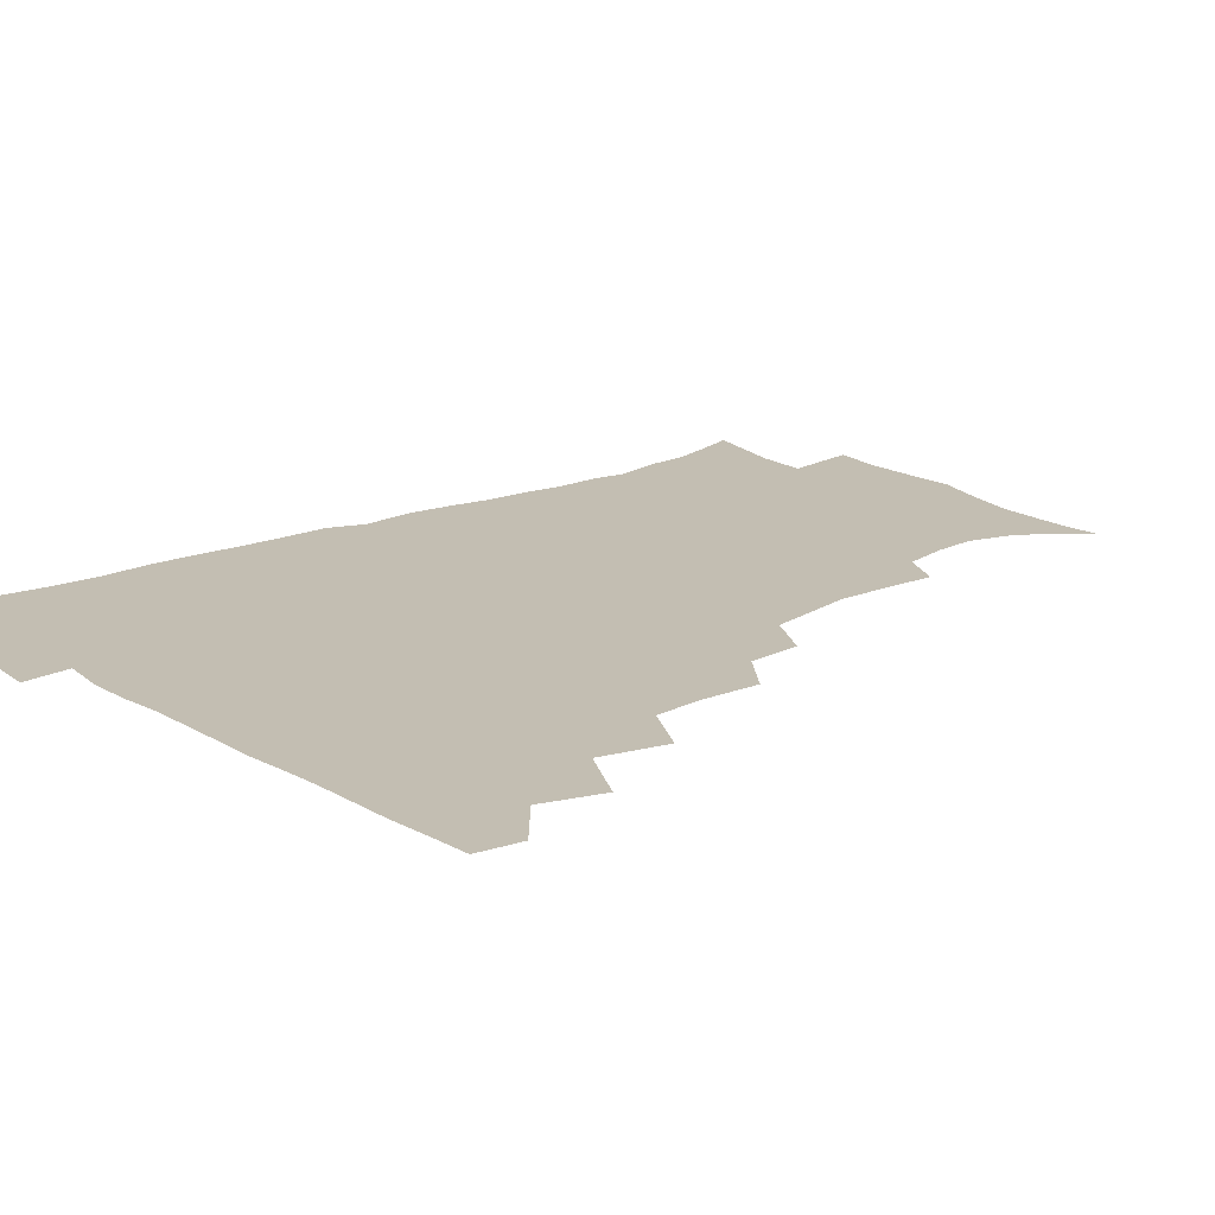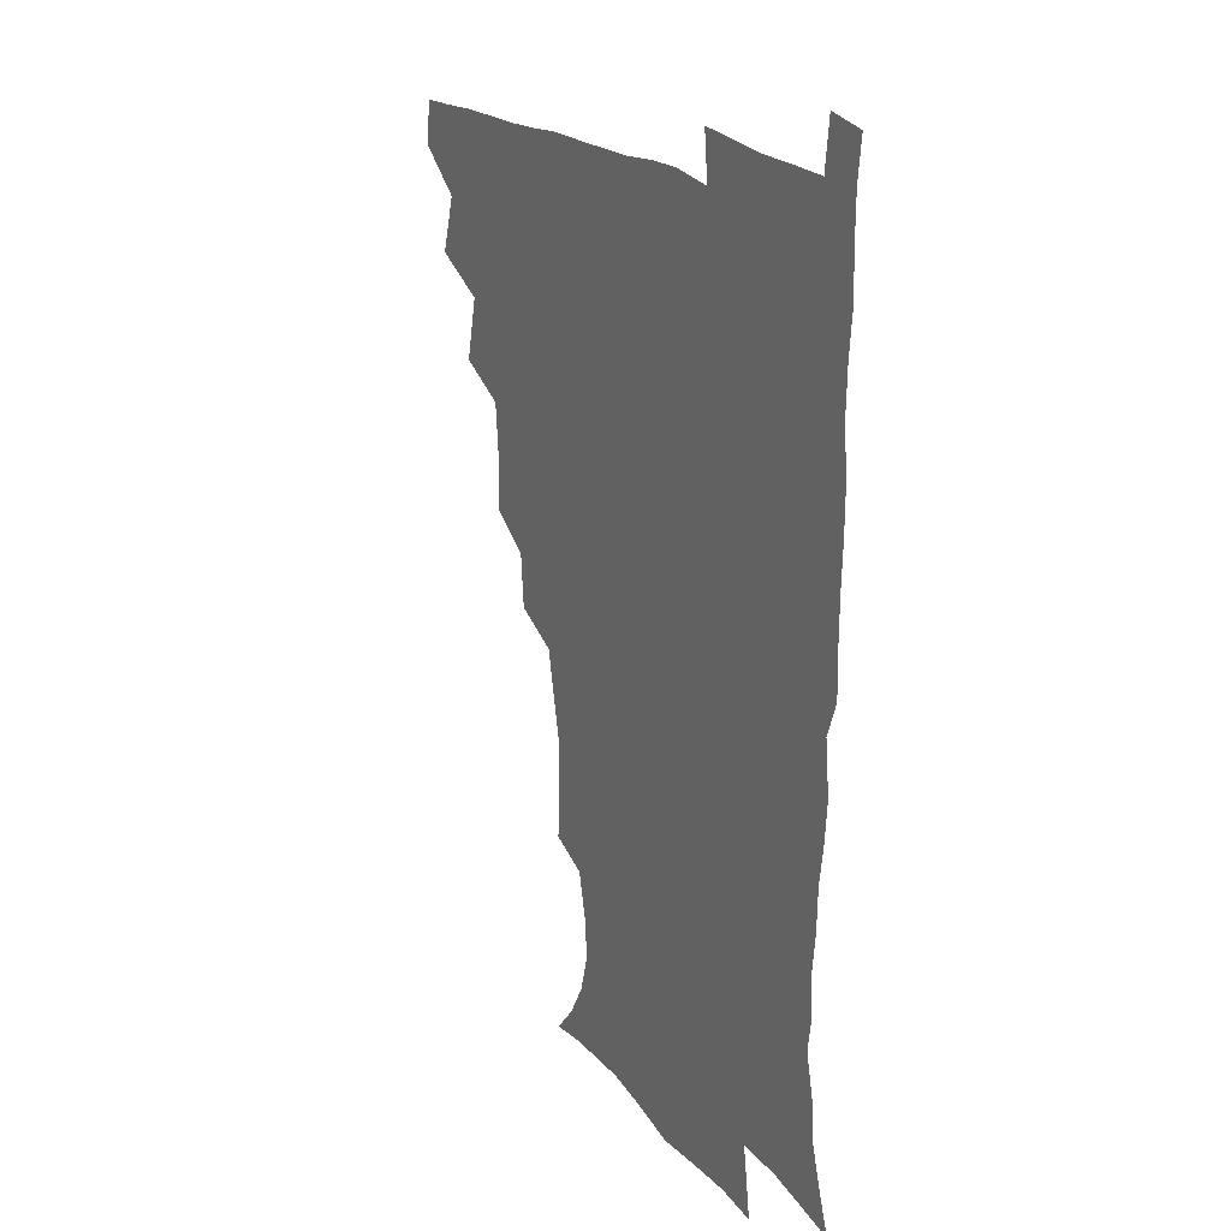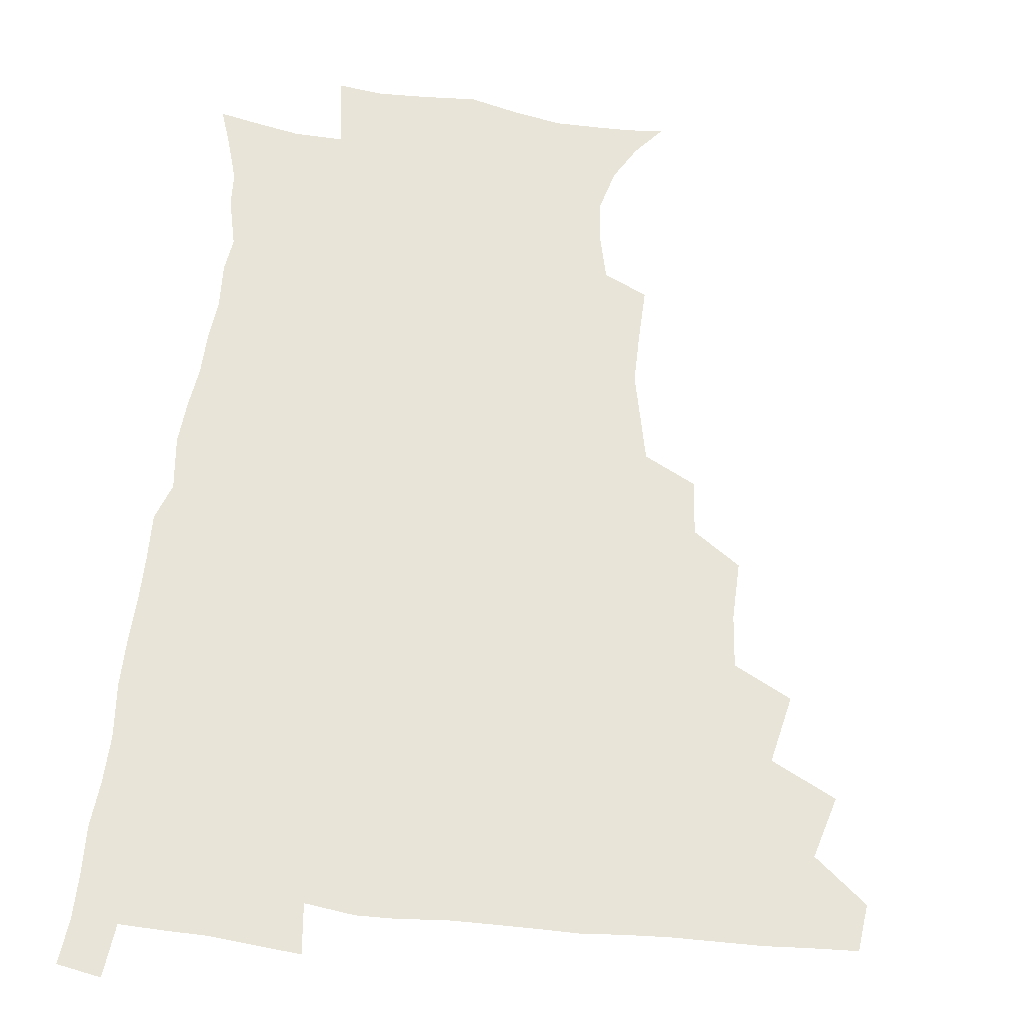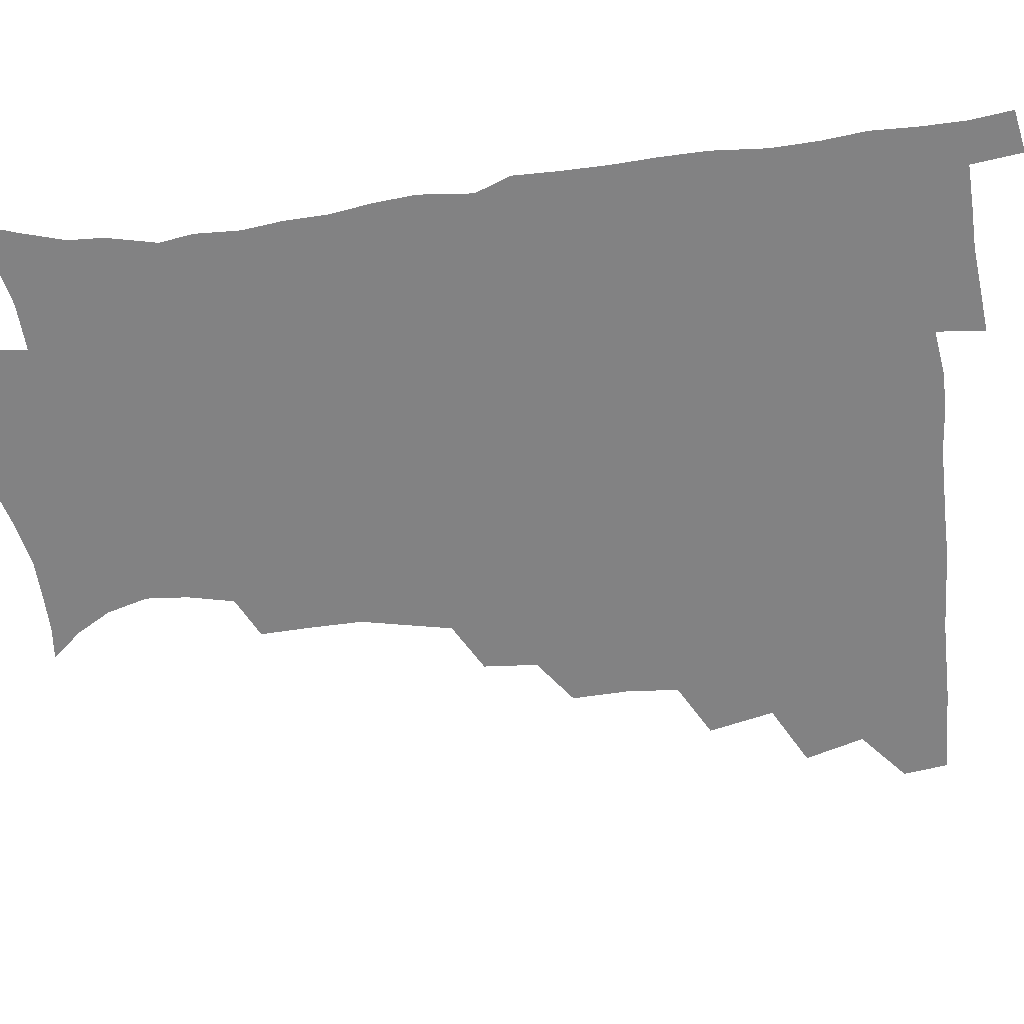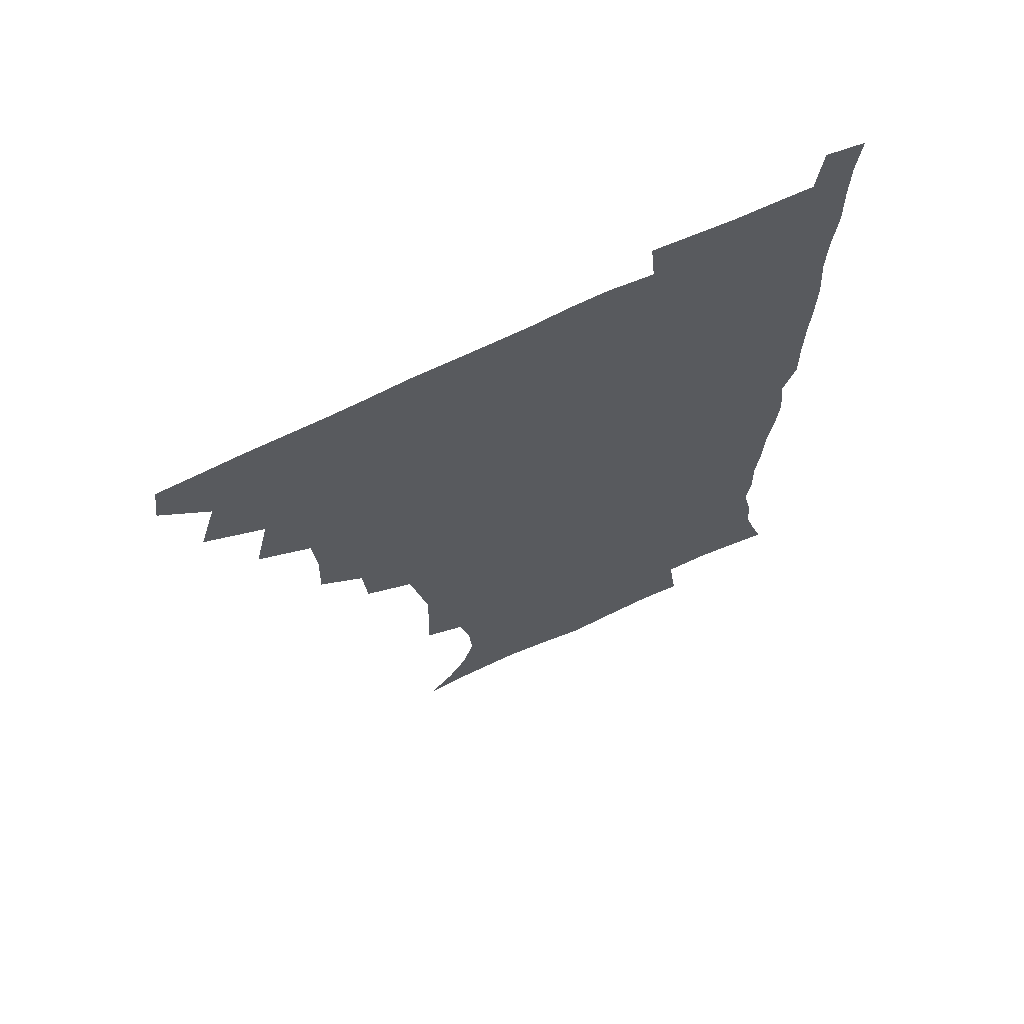
<metadata>
{"format":"obj","ext":"obj","renderer":"f3d","projection":"perspective","resolution":1024,"background":"white","views":[{"elev":17.4,"azim":-130.0,"up":"+Z"},{"elev":20.9,"azim":59.6,"up":"+Y"},{"elev":61.3,"azim":-174.2,"up":"+Z"},{"elev":-60.8,"azim":96.8,"up":"+Z"},{"elev":67.4,"azim":-26.0,"up":"+Y"}]}
</metadata>
<code>
v 464.7 478.8 0
v 466.7 494.6 0
v 476.1 443 0
v 482.3 463.9 0
v 483 479.6 0
v 482 495.1 0
v 492.6 408.3 0
v 497.9 431.5 0
v 497.4 448.4 0
v 499.2 465.3 0
v 498 480.4 0
v 497 496 0
v 513 359.4 0
v 513.6 379.5 0
v 512.1 397.8 0
v 515.5 419.9 0
v 513.9 434.5 0
v 514.3 450.8 0
v 513.9 465.8 0
v 513.1 480.6 0
v 512.1 496 0
v 530.6 328.5 0
v 529 347.7 0
v 529.9 369.2 0
v 530.2 388.8 0
v 530.8 406.9 0
v 529.9 421.2 0
v 529.9 436.8 0
v 529.4 451.6 0
v 528.8 466.2 0
v 527.8 481.1 0
v 527.2 496.1 0
v 553.9 250.2 0
v 554.6 268.7 0
v 554.9 287 0
v 551.9 301.3 0
v 548.3 319 0
v 546.8 339.8 0
v 545.7 357.4 0
v 544.5 373.2 0
v 543.6 388.5 0
v 544.5 406.6 0
v 545.3 423.3 0
v 545.3 438.1 0
v 544.4 452.3 0
v 543.4 466.8 0
v 542.5 481.6 0
v 541.7 496.7 0
v 553 174 0
v 562.3 184.7 0
v 569.5 197 0
v 573.7 211.7 0
v 572.5 226.6 0
v 568.8 242.9 0
v 568.7 263.6 0
v 567.8 279.8 0
v 566.2 295.1 0
v 564.2 311.3 0
v 562.1 327.7 0
v 561.4 345.9 0
v 560.3 361.7 0
v 560.6 378.9 0
v 560.3 394.4 0
v 560.3 409.8 0
v 560.2 424.6 0
v 559.7 438.5 0
v 559.8 452.6 0
v 558.7 466.8 0
v 557.3 482 0
v 556.1 497.8 0
v 565.1 175.2 0
v 575.3 188.1 0
v 582.4 204.7 0
v 583.8 219.6 0
v 583.1 237.1 0
v 581.1 252 0
v 581.1 270.8 0
v 580.5 287.6 0
v 579.2 302.8 0
v 577.7 318.3 0
v 576.3 333.4 0
v 575.3 349.3 0
v 575 365.3 0
v 574.6 380.6 0
v 574.9 396.6 0
v 574.8 411.2 0
v 574.3 425 0
v 574.4 439 0
v 574.3 452.8 0
v 573.3 466.9 0
v 572.2 481.9 0
v 570.9 497.6 0
v 577.7 175 0
v 587.9 189.9 0
v 594.5 209.8 0
v 595.5 226.9 0
v 594.7 242.8 0
v 594 258.8 0
v 593.5 274.1 0
v 592.5 290.3 0
v 591.8 306.8 0
v 590.7 320.5 0
v 590 336.9 0
v 589.1 351.2 0
v 589 367.2 0
v 588.7 381.7 0
v 588.7 397.1 0
v 588.7 411.7 0
v 588.8 426 0
v 588.5 439.3 0
v 588.2 453.1 0
v 587.9 467 0
v 587.1 481.5 0
v 585.6 497.6 0
v 593 174.5 0
v 603.5 195 0
v 607 213.6 0
v 607.3 229.2 0
v 606.6 244.7 0
v 606 259.7 0
v 605.9 278.4 0
v 605.3 292.9 0
v 604.4 307.3 0
v 604 324 0
v 603.3 337.3 0
v 602.7 351.6 0
v 602.5 367.4 0
v 602.6 383 0
v 602.6 397.7 0
v 602.9 412.4 0
v 602.6 425.4 0
v 602.6 439.3 0
v 602.7 453.3 0
v 602.4 467 0
v 601.9 481.1 0
v 600.3 497.6 0
v 609.4 171.1 0
v 617.1 195.6 0
v 619.1 214.6 0
v 619.7 232.5 0
v 618.9 246.1 0
v 618.7 264 0
v 618.4 278.9 0
v 617.8 294 0
v 617.5 309.6 0
v 617.1 324.1 0
v 616.7 339 0
v 616.5 353.7 0
v 616.5 369.5 0
v 616.4 383.3 0
v 616.3 396.4 0
v 616.8 413.1 0
v 616.9 426 0
v 617.2 440 0
v 617 453.6 0
v 616.5 467.7 0
v 616.3 481.6 0
v 614.5 498.8 0
v 626.7 166.3 0
v 631 195.3 0
v 631.7 216.5 0
v 632 233.5 0
v 632 248.9 0
v 631.6 262.6 0
v 631.1 278.1 0
v 630.7 293.3 0
v 630.2 309.3 0
v 630.2 325.5 0
v 630 339.1 0
v 630 354.5 0
v 630 369 0
v 630.1 383.9 0
v 630.2 398 0
v 630.4 412.5 0
v 630.8 425.5 0
v 631.3 440.9 0
v 631.4 453.9 0
v 631.4 467.7 0
v 630.8 482.3 0
v 629 499 0
v 645.2 167 0
v 645.4 195.9 0
v 645.1 213.4 0
v 644.2 232.8 0
v 644.5 248.2 0
v 644.2 262.6 0
v 643.7 278.6 0
v 643.5 293.8 0
v 643.3 308.2 0
v 643.1 324.8 0
v 643.3 338.5 0
v 643.2 354.3 0
v 643.6 368.3 0
v 643.5 383.7 0
v 643.8 397.7 0
v 643.8 412.4 0
v 644.7 425 0
v 645 440.2 0
v 645.4 454 0
v 645.7 467.8 0
v 646 481.9 0
v 645.9 496.6 0
v 644.2 513.7 0
v 662.8 167.2 0
v 659.9 194.2 0
v 658.3 213.8 0
v 658.4 227.5 0
v 656.5 247.6 0
v 656.4 263.4 0
v 656.1 278.8 0
v 656 294.4 0
v 656.4 307.3 0
v 656 323.8 0
v 656.6 337.6 0
v 657.4 351.2 0
v 657 367.3 0
v 657 382.6 0
v 657.5 396.7 0
v 657.7 411 0
v 658.5 425 0
v 658.7 440.5 0
v 659.4 453.9 0
v 660 467.7 0
v 660.5 481.7 0
v 660.5 496.1 0
v 659.2 512.2 0
v 678.9 164.8 0
v 675.3 190.6 0
v 672.2 210.7 0
v 670.9 227.8 0
v 669.1 245.6 0
v 668.5 262.3 0
v 668.1 278.7 0
v 668.3 293.2 0
v 668.8 307.1 0
v 668.7 322.4 0
v 670.2 335.2 0
v 670.4 350.4 0
v 670.6 365.3 0
v 670.5 381.1 0
v 670.9 395.6 0
v 670.7 411.3 0
v 672.4 424.2 0
v 672.6 439.3 0
v 673.4 453.4 0
v 674.2 467.3 0
v 674.8 481.6 0
v 675.2 495.5 0
v 674.8 510.6 0
v 692.5 189.8 0
v 686.5 208.6 0
v 683.1 227.1 0
v 682.5 241.6 0
v 681.9 256.9 0
v 681.7 272.5 0
v 681.4 288.5 0
v 681.6 303.9 0
v 682.7 317.6 0
v 684 331.2 0
v 683.8 347.4 0
v 684.1 362.8 0
v 684.9 377.5 0
v 685.2 392.5 0
v 686.4 406.9 0
v 686.3 422.5 0
v 687.2 437 0
v 687.3 452.9 0
v 688.2 467.1 0
v 688.8 481.3 0
v 689.5 495.6 0
v 689.7 510.2 0
v 708.5 186.3 0
v 701.4 204.4 0
v 698.6 219.5 0
v 695.5 236.8 0
v 694.9 251.2 0
v 694.8 266.4 0
v 695.3 281 0
v 695.2 297.2 0
v 696.6 311.2 0
v 697.8 325.8 0
v 697.5 342.4 0
v 697.8 358.2 0
v 699.5 372.3 0
v 700.8 386.8 0
v 701 402.7 0
v 700 420 0
v 701.6 434.2 0
v 702.5 449.6 0
v 702.7 465.5 0
v 703.4 480.4 0
v 704.1 495.2 0
v 704.6 509.6 0
v 706.7 527.7 0
v 722.3 183.1 0
v 717.7 197.2 0
v 713.3 212.1 0
v 712.8 224.4 0
v 708.8 242.1 0
v 710.6 254 0
v 710 270 0
v 711.6 284 0
v 712.2 299.7 0
v 714.3 313.9 0
v 715.6 329.1 0
v 713.8 348.2 0
v 718.5 360.8 0
v 718.2 377.4 0
v 718.4 393.6 0
v 719.2 409.7 0
v 719.5 426.1 0
v 718 445.1 0
v 718.6 461.9 0
v 720.2 477.5 0
v 719.7 494.2 0
v 719.9 509.5 0
v 721.7 524.7 0
f 4 5 1
f 1 5 2
f 5 6 2
f 8 9 3
f 3 9 4
f 9 10 4
f 4 10 5
f 10 11 5
f 5 11 6
f 11 12 6
f 15 16 7
f 7 16 8
f 16 17 8
f 8 17 9
f 17 18 9
f 9 18 10
f 18 19 10
f 10 19 11
f 19 20 11
f 11 20 12
f 20 21 12
f 23 24 13
f 13 24 14
f 24 25 14
f 14 25 15
f 25 26 15
f 15 26 16
f 26 27 16
f 16 27 17
f 27 28 17
f 17 28 18
f 28 29 18
f 18 29 19
f 29 30 19
f 19 30 20
f 30 31 20
f 20 31 21
f 31 32 21
f 37 38 22
f 22 38 23
f 38 39 23
f 23 39 24
f 39 40 24
f 24 40 25
f 40 41 25
f 25 41 26
f 41 42 26
f 26 42 27
f 42 43 27
f 27 43 28
f 43 44 28
f 28 44 29
f 44 45 29
f 29 45 30
f 45 46 30
f 30 46 31
f 46 47 31
f 31 47 32
f 47 48 32
f 54 55 33
f 33 55 34
f 55 56 34
f 34 56 35
f 56 57 35
f 35 57 36
f 57 58 36
f 36 58 37
f 58 59 37
f 37 59 38
f 59 60 38
f 38 60 39
f 60 61 39
f 39 61 40
f 61 62 40
f 40 62 41
f 62 63 41
f 41 63 42
f 63 64 42
f 42 64 43
f 64 65 43
f 43 65 44
f 65 66 44
f 44 66 45
f 66 67 45
f 45 67 46
f 67 68 46
f 46 68 47
f 68 69 47
f 47 69 48
f 69 70 48
f 49 71 50
f 71 72 50
f 50 72 51
f 72 73 51
f 51 73 52
f 73 74 52
f 52 74 53
f 74 75 53
f 53 75 54
f 75 76 54
f 54 76 55
f 76 77 55
f 55 77 56
f 77 78 56
f 56 78 57
f 78 79 57
f 57 79 58
f 79 80 58
f 58 80 59
f 80 81 59
f 59 81 60
f 81 82 60
f 60 82 61
f 82 83 61
f 61 83 62
f 83 84 62
f 62 84 63
f 84 85 63
f 63 85 64
f 85 86 64
f 64 86 65
f 86 87 65
f 65 87 66
f 87 88 66
f 66 88 67
f 88 89 67
f 67 89 68
f 89 90 68
f 68 90 69
f 90 91 69
f 69 91 70
f 91 92 70
f 71 93 72
f 93 94 72
f 72 94 73
f 94 95 73
f 73 95 74
f 95 96 74
f 74 96 75
f 96 97 75
f 75 97 76
f 97 98 76
f 76 98 77
f 98 99 77
f 77 99 78
f 99 100 78
f 78 100 79
f 100 101 79
f 79 101 80
f 101 102 80
f 80 102 81
f 102 103 81
f 81 103 82
f 103 104 82
f 82 104 83
f 104 105 83
f 83 105 84
f 105 106 84
f 84 106 85
f 106 107 85
f 85 107 86
f 107 108 86
f 86 108 87
f 108 109 87
f 87 109 88
f 109 110 88
f 88 110 89
f 110 111 89
f 89 111 90
f 111 112 90
f 90 112 91
f 112 113 91
f 91 113 92
f 113 114 92
f 93 115 94
f 115 116 94
f 94 116 95
f 116 117 95
f 95 117 96
f 117 118 96
f 96 118 97
f 118 119 97
f 97 119 98
f 119 120 98
f 98 120 99
f 120 121 99
f 99 121 100
f 121 122 100
f 100 122 101
f 122 123 101
f 101 123 102
f 123 124 102
f 102 124 103
f 124 125 103
f 103 125 104
f 125 126 104
f 104 126 105
f 126 127 105
f 105 127 106
f 127 128 106
f 106 128 107
f 128 129 107
f 107 129 108
f 129 130 108
f 108 130 109
f 130 131 109
f 109 131 110
f 131 132 110
f 110 132 111
f 132 133 111
f 111 133 112
f 133 134 112
f 112 134 113
f 134 135 113
f 113 135 114
f 135 136 114
f 115 137 116
f 137 138 116
f 116 138 117
f 138 139 117
f 117 139 118
f 139 140 118
f 118 140 119
f 140 141 119
f 119 141 120
f 141 142 120
f 120 142 121
f 142 143 121
f 121 143 122
f 143 144 122
f 122 144 123
f 144 145 123
f 123 145 124
f 145 146 124
f 124 146 125
f 146 147 125
f 125 147 126
f 147 148 126
f 126 148 127
f 148 149 127
f 127 149 128
f 149 150 128
f 128 150 129
f 150 151 129
f 129 151 130
f 151 152 130
f 130 152 131
f 152 153 131
f 131 153 132
f 153 154 132
f 132 154 133
f 154 155 133
f 133 155 134
f 155 156 134
f 134 156 135
f 156 157 135
f 135 157 136
f 157 158 136
f 137 159 138
f 159 160 138
f 138 160 139
f 160 161 139
f 139 161 140
f 161 162 140
f 140 162 141
f 162 163 141
f 141 163 142
f 163 164 142
f 142 164 143
f 164 165 143
f 143 165 144
f 165 166 144
f 144 166 145
f 166 167 145
f 145 167 146
f 167 168 146
f 146 168 147
f 168 169 147
f 147 169 148
f 169 170 148
f 148 170 149
f 170 171 149
f 149 171 150
f 171 172 150
f 150 172 151
f 172 173 151
f 151 173 152
f 173 174 152
f 152 174 153
f 174 175 153
f 153 175 154
f 175 176 154
f 154 176 155
f 176 177 155
f 155 177 156
f 177 178 156
f 156 178 157
f 178 179 157
f 157 179 158
f 179 180 158
f 159 181 160
f 181 182 160
f 160 182 161
f 182 183 161
f 161 183 162
f 183 184 162
f 162 184 163
f 184 185 163
f 163 185 164
f 185 186 164
f 164 186 165
f 186 187 165
f 165 187 166
f 187 188 166
f 166 188 167
f 188 189 167
f 167 189 168
f 189 190 168
f 168 190 169
f 190 191 169
f 169 191 170
f 191 192 170
f 170 192 171
f 192 193 171
f 171 193 172
f 193 194 172
f 172 194 173
f 194 195 173
f 173 195 174
f 195 196 174
f 174 196 175
f 196 197 175
f 175 197 176
f 197 198 176
f 176 198 177
f 198 199 177
f 177 199 178
f 199 200 178
f 178 200 179
f 200 201 179
f 179 201 180
f 201 202 180
f 181 204 182
f 204 205 182
f 182 205 183
f 205 206 183
f 183 206 184
f 206 207 184
f 184 207 185
f 207 208 185
f 185 208 186
f 208 209 186
f 186 209 187
f 209 210 187
f 187 210 188
f 210 211 188
f 188 211 189
f 211 212 189
f 189 212 190
f 212 213 190
f 190 213 191
f 213 214 191
f 191 214 192
f 214 215 192
f 192 215 193
f 215 216 193
f 193 216 194
f 216 217 194
f 194 217 195
f 217 218 195
f 195 218 196
f 218 219 196
f 196 219 197
f 219 220 197
f 197 220 198
f 220 221 198
f 198 221 199
f 221 222 199
f 199 222 200
f 222 223 200
f 200 223 201
f 223 224 201
f 201 224 202
f 224 225 202
f 202 225 203
f 225 226 203
f 204 227 205
f 227 228 205
f 205 228 206
f 228 229 206
f 206 229 207
f 229 230 207
f 207 230 208
f 230 231 208
f 208 231 209
f 231 232 209
f 209 232 210
f 232 233 210
f 210 233 211
f 233 234 211
f 211 234 212
f 234 235 212
f 212 235 213
f 235 236 213
f 213 236 214
f 236 237 214
f 214 237 215
f 237 238 215
f 215 238 216
f 238 239 216
f 216 239 217
f 239 240 217
f 217 240 218
f 240 241 218
f 218 241 219
f 241 242 219
f 219 242 220
f 242 243 220
f 220 243 221
f 243 244 221
f 221 244 222
f 244 245 222
f 222 245 223
f 245 246 223
f 223 246 224
f 246 247 224
f 224 247 225
f 247 248 225
f 225 248 226
f 248 249 226
f 228 250 229
f 250 251 229
f 229 251 230
f 251 252 230
f 230 252 231
f 252 253 231
f 231 253 232
f 253 254 232
f 232 254 233
f 254 255 233
f 233 255 234
f 255 256 234
f 234 256 235
f 256 257 235
f 235 257 236
f 257 258 236
f 236 258 237
f 258 259 237
f 237 259 238
f 259 260 238
f 238 260 239
f 260 261 239
f 239 261 240
f 261 262 240
f 240 262 241
f 262 263 241
f 241 263 242
f 263 264 242
f 242 264 243
f 264 265 243
f 243 265 244
f 265 266 244
f 244 266 245
f 266 267 245
f 245 267 246
f 267 268 246
f 246 268 247
f 268 269 247
f 247 269 248
f 269 270 248
f 248 270 249
f 270 271 249
f 250 272 251
f 272 273 251
f 251 273 252
f 273 274 252
f 252 274 253
f 274 275 253
f 253 275 254
f 275 276 254
f 254 276 255
f 276 277 255
f 255 277 256
f 277 278 256
f 256 278 257
f 278 279 257
f 257 279 258
f 279 280 258
f 258 280 259
f 280 281 259
f 259 281 260
f 281 282 260
f 260 282 261
f 282 283 261
f 261 283 262
f 283 284 262
f 262 284 263
f 284 285 263
f 263 285 264
f 285 286 264
f 264 286 265
f 286 287 265
f 265 287 266
f 287 288 266
f 266 288 267
f 288 289 267
f 267 289 268
f 289 290 268
f 268 290 269
f 290 291 269
f 269 291 270
f 291 292 270
f 270 292 271
f 292 293 271
f 272 295 273
f 295 296 273
f 273 296 274
f 296 297 274
f 274 297 275
f 297 298 275
f 275 298 276
f 298 299 276
f 276 299 277
f 299 300 277
f 277 300 278
f 300 301 278
f 278 301 279
f 301 302 279
f 279 302 280
f 302 303 280
f 280 303 281
f 303 304 281
f 281 304 282
f 304 305 282
f 282 305 283
f 305 306 283
f 283 306 284
f 306 307 284
f 284 307 285
f 307 308 285
f 285 308 286
f 308 309 286
f 286 309 287
f 309 310 287
f 287 310 288
f 310 311 288
f 288 311 289
f 311 312 289
f 289 312 290
f 312 313 290
f 290 313 291
f 313 314 291
f 291 314 292
f 314 315 292
f 292 315 293
f 315 316 293
f 293 316 294
f 316 317 294

</code>
